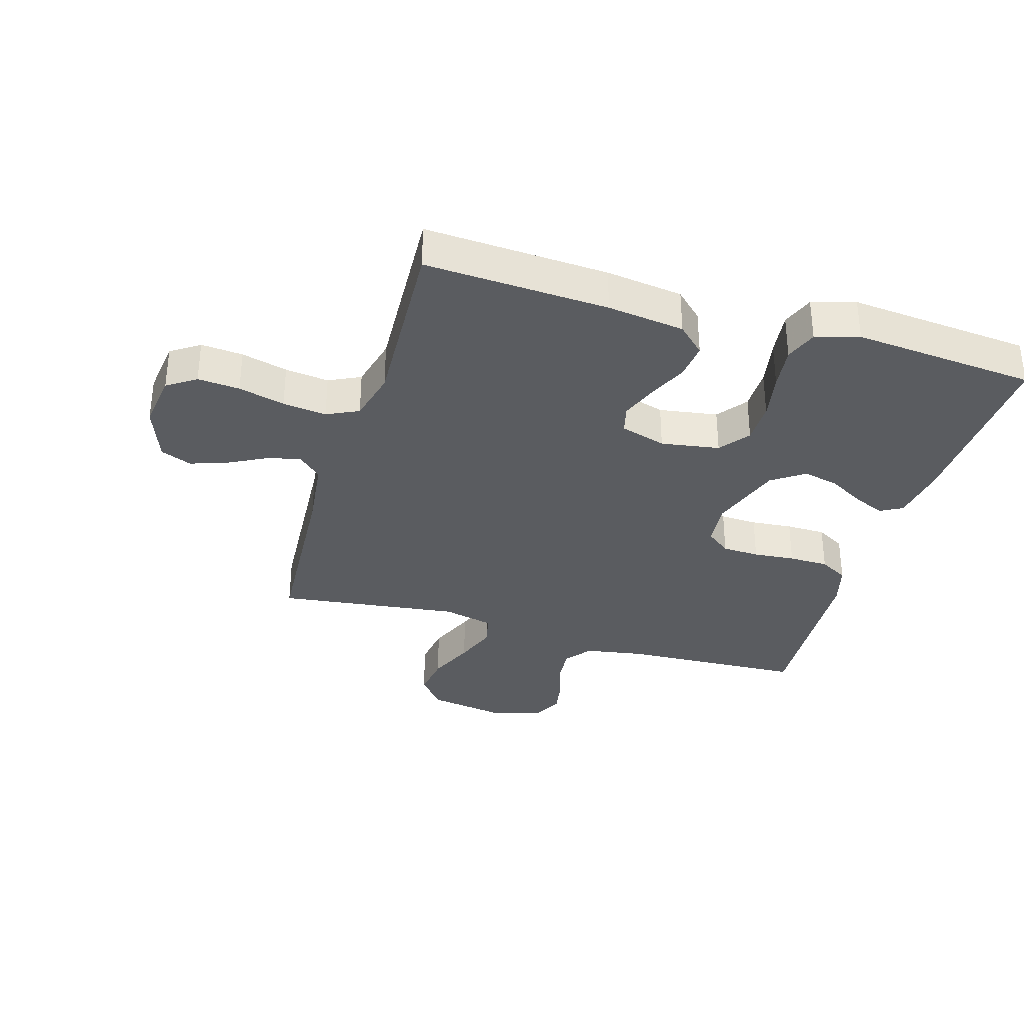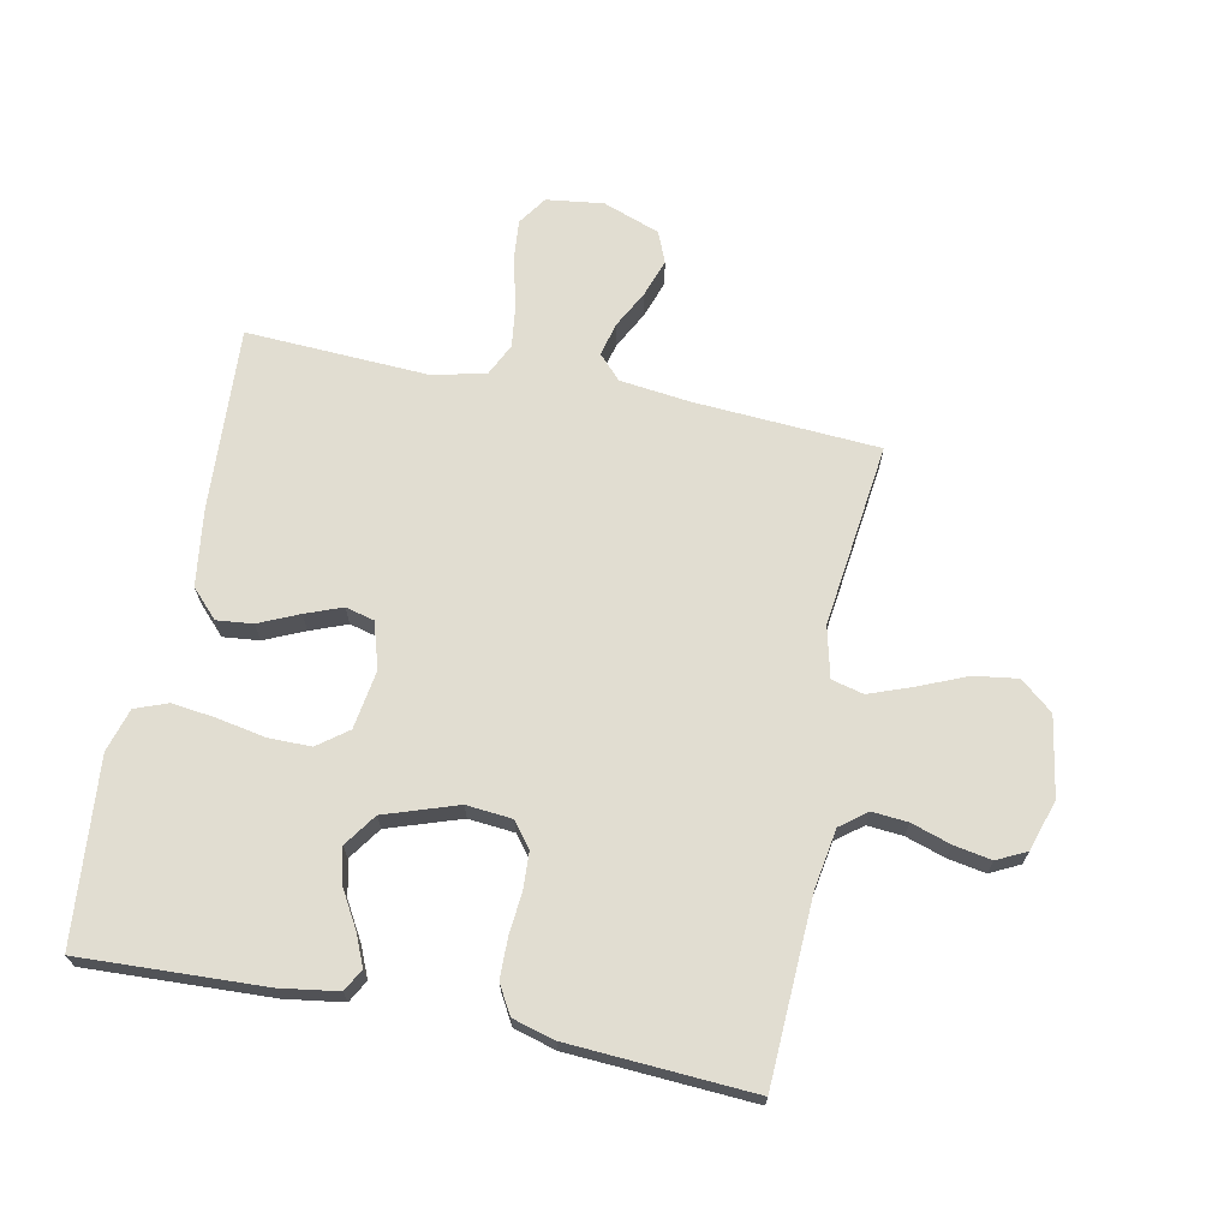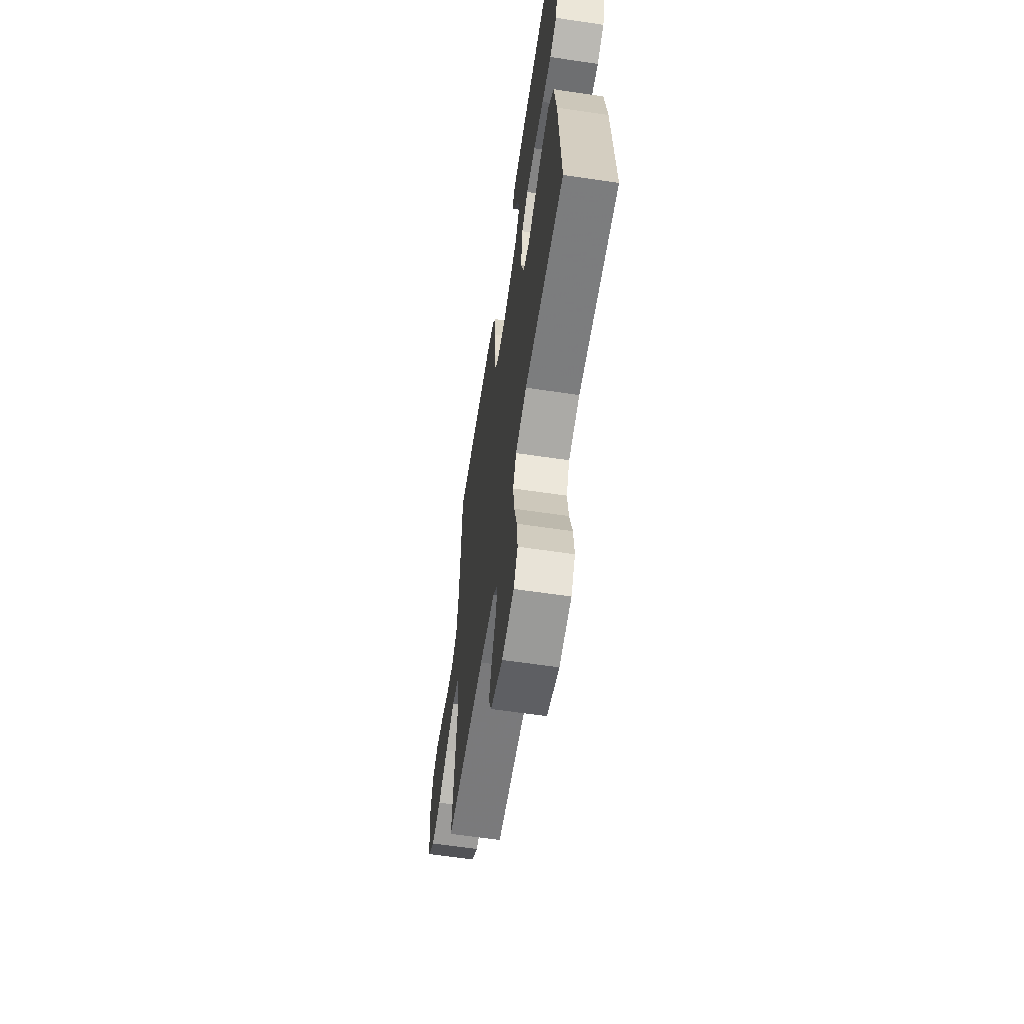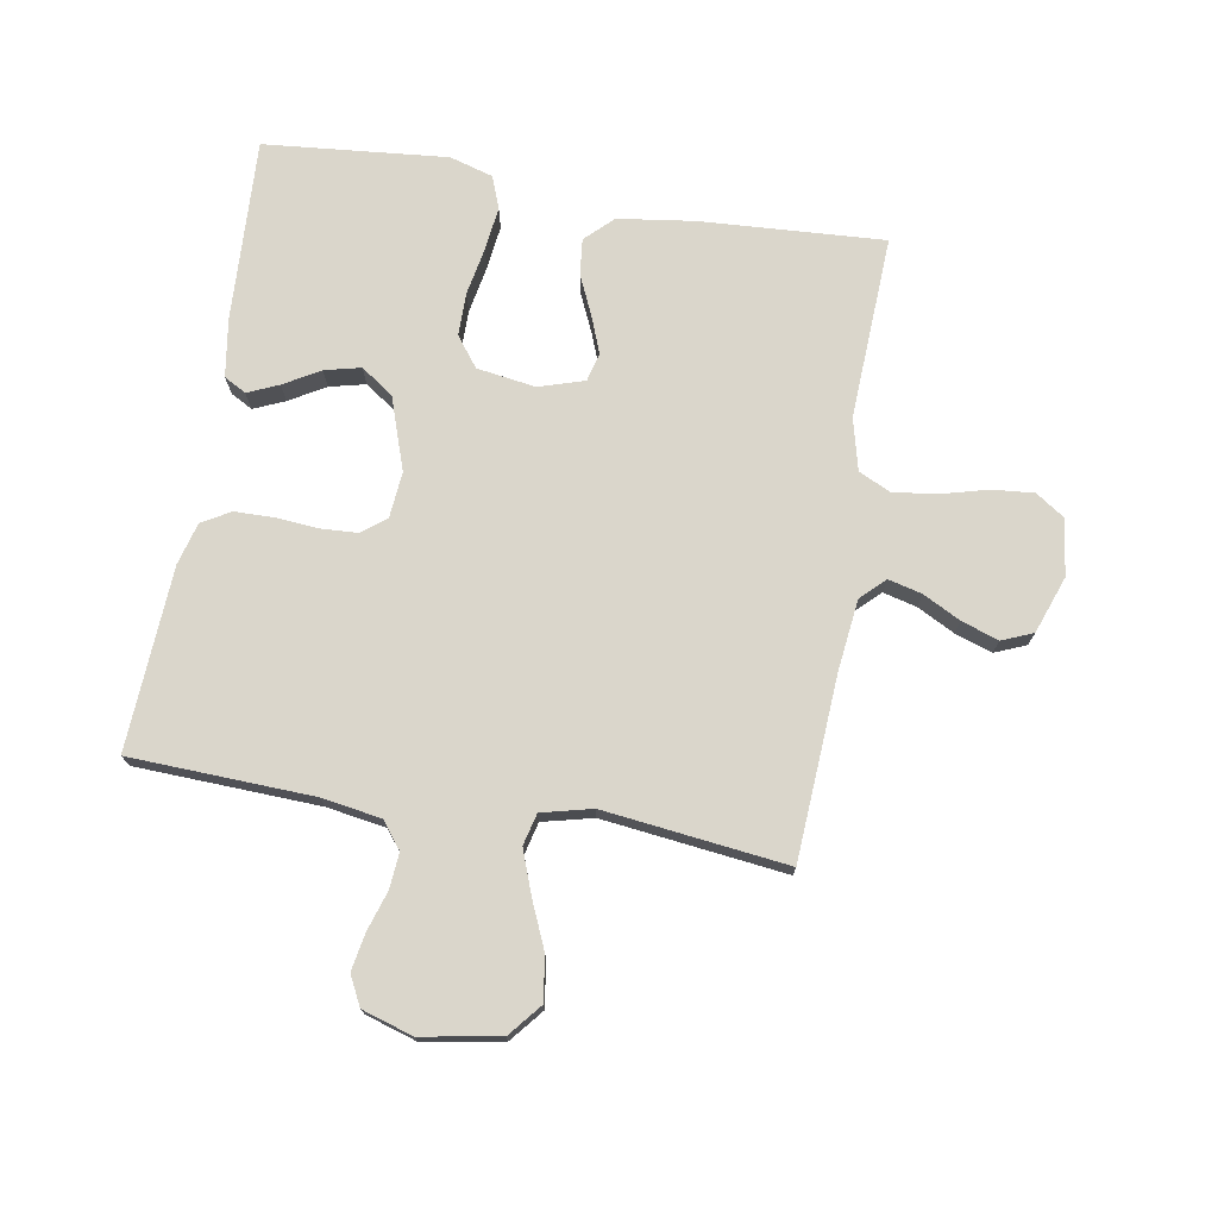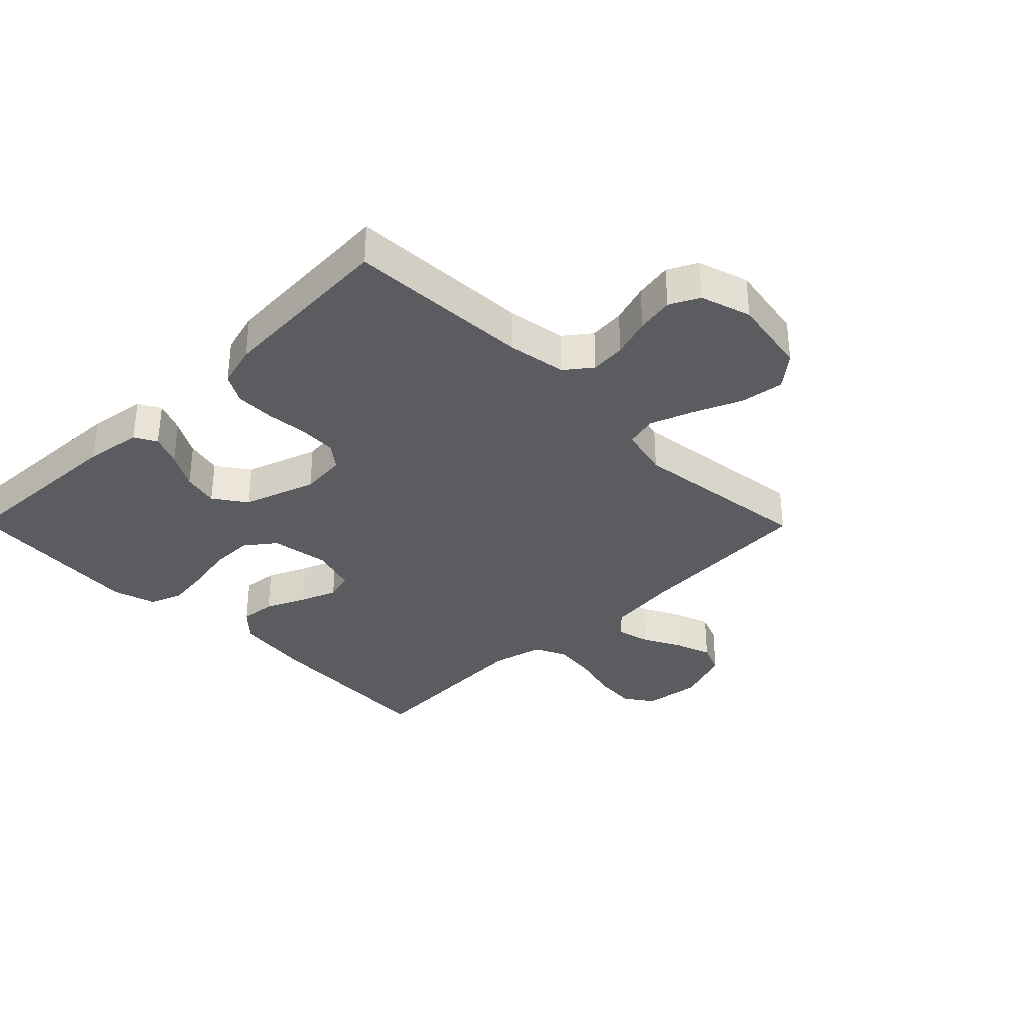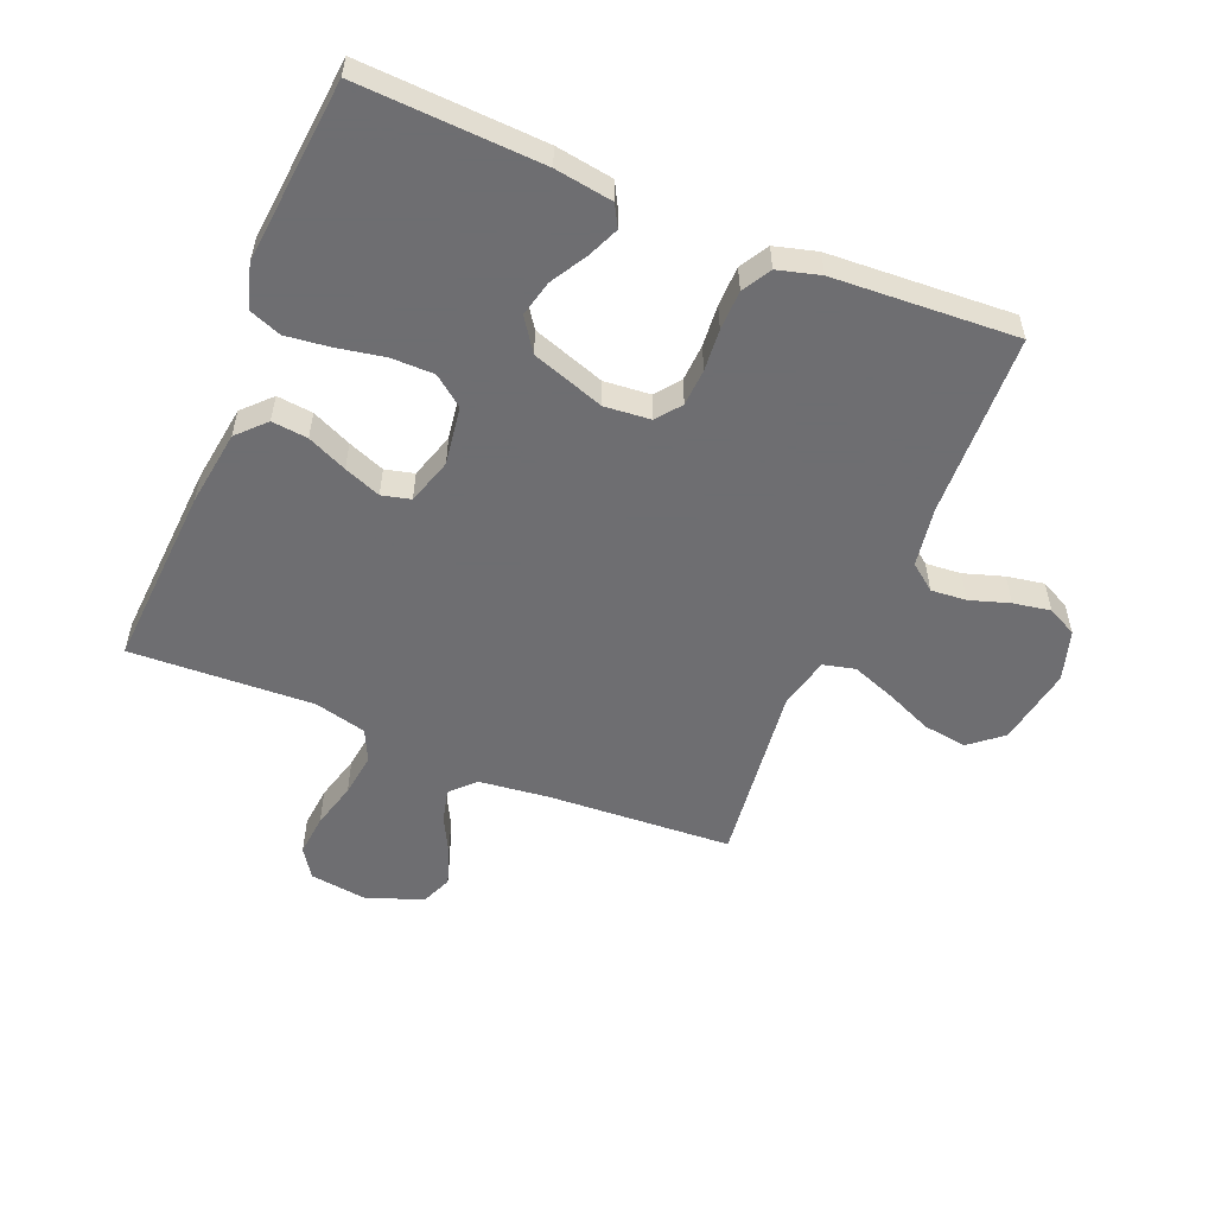
<metadata>
{"format":"obj","ext":"obj","renderer":"f3d","projection":"perspective","resolution":1024,"background":"white","views":[{"elev":-33.6,"azim":-106.5,"up":"+Y"},{"elev":68.7,"azim":11.4,"up":"+Y"},{"elev":-61.8,"azim":-98.6,"up":"+Z"},{"elev":74.0,"azim":99.5,"up":"+Y"},{"elev":-34.0,"azim":44.6,"up":"+Y"},{"elev":-54.4,"azim":-22.7,"up":"+Y"}]}
</metadata>
<code>
v -0.5 0.07 -0.5
v -0.483 0.07 -0.2
v -0.466 0.07 -0.074
v -0.423 0.07 -0.029
v -0.364 0.07 -0.035
v -0.299 0.07 -0.064
v -0.239 0.07 -0.087
v -0.192 0.07 -0.075
v -0.169 0.07 0
v -0.184 0.07 0.096
v -0.233 0.07 0.133
v -0.303 0.07 0.133
v -0.381 0.07 0.118
v -0.453 0.07 0.109
v -0.506 0.07 0.129
v -0.527 0.07 0.2
v -0.5 0.07 0.5
v -0.2 0.07 0.487
v -0.106 0.07 0.473
v -0.086 0.07 0.437
v -0.108 0.07 0.386
v -0.142 0.07 0.327
v -0.156 0.07 0.268
v -0.119 0.07 0.215
v 0 0.07 0.175
v 0.075 0.07 0.182
v 0.106 0.07 0.222
v 0.109 0.07 0.283
v 0.103 0.07 0.351
v 0.104 0.07 0.416
v 0.131 0.07 0.463
v 0.2 0.07 0.482
v 0.5 0.07 0.5
v 0.513 0.07 0.2
v 0.529 0.07 0.103
v 0.572 0.07 0.07
v 0.63 0.07 0.075
v 0.695 0.07 0.096
v 0.756 0.07 0.107
v 0.804 0.07 0.083
v 0.83 0.07 0
v 0.808 0.07 -0.129
v 0.755 0.07 -0.173
v 0.683 0.07 -0.163
v 0.606 0.07 -0.13
v 0.535 0.07 -0.104
v 0.483 0.07 -0.117
v 0.463 0.07 -0.2
v 0.5 0.07 -0.5
v 0.2 0.07 -0.519
v 0.084 0.07 -0.533
v 0.047 0.07 -0.572
v 0.061 0.07 -0.627
v 0.093 0.07 -0.688
v 0.114 0.07 -0.749
v 0.093 0.07 -0.8
v 0 0.07 -0.834
v -0.093 0.07 -0.822
v -0.125 0.07 -0.775
v -0.119 0.07 -0.706
v -0.099 0.07 -0.63
v -0.09 0.07 -0.558
v -0.115 0.07 -0.506
v -0.2 0.07 -0.485
v -0.5 0 -0.5
v -0.483 0 -0.2
v -0.466 0 -0.074
v -0.423 0 -0.029
v -0.364 0 -0.035
v -0.299 0 -0.064
v -0.239 0 -0.087
v -0.192 0 -0.075
v -0.169 0 0
v -0.184 0 0.096
v -0.233 0 0.133
v -0.303 0 0.133
v -0.381 0 0.118
v -0.453 0 0.109
v -0.506 0 0.129
v -0.527 0 0.2
v -0.5 0 0.5
v -0.2 0 0.487
v -0.106 0 0.473
v -0.086 0 0.437
v -0.108 0 0.386
v -0.142 0 0.327
v -0.156 0 0.268
v -0.119 0 0.215
v 0 0 0.175
v 0.075 0 0.182
v 0.106 0 0.222
v 0.109 0 0.283
v 0.103 0 0.351
v 0.104 0 0.416
v 0.131 0 0.463
v 0.2 0 0.482
v 0.5 0 0.5
v 0.513 0 0.2
v 0.529 0 0.103
v 0.572 0 0.07
v 0.63 0 0.075
v 0.695 0 0.096
v 0.756 0 0.107
v 0.804 0 0.083
v 0.83 0 0
v 0.808 0 -0.129
v 0.755 0 -0.173
v 0.683 0 -0.163
v 0.606 0 -0.13
v 0.535 0 -0.104
v 0.483 0 -0.117
v 0.463 0 -0.2
v 0.5 0 -0.5
v 0.2 0 -0.519
v 0.084 0 -0.533
v 0.047 0 -0.572
v 0.061 0 -0.627
v 0.093 0 -0.688
v 0.114 0 -0.749
v 0.093 0 -0.8
v 0 0 -0.834
v -0.093 0 -0.822
v -0.125 0 -0.775
v -0.119 0 -0.706
v -0.099 0 -0.63
v -0.09 0 -0.558
v -0.115 0 -0.506
v -0.2 0 -0.485
f 58 59 60 61
f 58 61 62
f 57 58 62
f 56 57 62
f 53 54 55 56
f 52 53 56 62
f 51 52 62 63
f 48 49 50
f 47 48 50 51
f 42 43 44 45
f 42 45 46
f 41 42 46
f 40 41 46 47
f 37 38 39 40
f 36 37 40 47
f 31 32 33 34
f 31 34 35
f 28 29 30 31
f 27 28 31 35
f 26 27 35 36
f 19 20 21 22
f 17 18 19 22
f 17 22 23
f 16 17 23 24
f 12 13 14 15
f 12 15 16 24
f 3 4 5 6
f 3 6 7
f 64 1 2 3
f 64 3 7
f 63 64 7 8
f 51 63 8 9
f 47 51 9 10
f 25 26 36 47
f 25 47 10 11
f 11 12 24 25
f 125 124 123 122
f 126 125 122
f 126 122 121
f 126 121 120
f 120 119 118 117
f 126 120 117 116
f 127 126 116 115
f 114 113 112
f 115 114 112 111
f 109 108 107 106
f 110 109 106
f 110 106 105
f 111 110 105 104
f 104 103 102 101
f 111 104 101 100
f 98 97 96 95
f 99 98 95
f 95 94 93 92
f 99 95 92 91
f 100 99 91 90
f 86 85 84 83
f 86 83 82 81
f 87 86 81
f 88 87 81 80
f 79 78 77 76
f 88 80 79 76
f 70 69 68 67
f 71 70 67
f 67 66 65 128
f 71 67 128
f 72 71 128 127
f 73 72 127 115
f 74 73 115 111
f 111 100 90 89
f 75 74 111 89
f 89 88 76 75
f 1 65 66 2
f 2 66 67 3
f 3 67 68 4
f 4 68 69 5
f 5 69 70 6
f 6 70 71 7
f 7 71 72 8
f 8 72 73 9
f 9 73 74 10
f 10 74 75 11
f 11 75 76 12
f 12 76 77 13
f 13 77 78 14
f 14 78 79 15
f 15 79 80 16
f 16 80 81 17
f 17 81 82 18
f 18 82 83 19
f 19 83 84 20
f 20 84 85 21
f 21 85 86 22
f 22 86 87 23
f 23 87 88 24
f 24 88 89 25
f 25 89 90 26
f 26 90 91 27
f 27 91 92 28
f 28 92 93 29
f 29 93 94 30
f 30 94 95 31
f 31 95 96 32
f 32 96 97 33
f 33 97 98 34
f 34 98 99 35
f 35 99 100 36
f 36 100 101 37
f 37 101 102 38
f 38 102 103 39
f 39 103 104 40
f 40 104 105 41
f 41 105 106 42
f 42 106 107 43
f 43 107 108 44
f 44 108 109 45
f 45 109 110 46
f 46 110 111 47
f 47 111 112 48
f 48 112 113 49
f 49 113 114 50
f 50 114 115 51
f 51 115 116 52
f 52 116 117 53
f 53 117 118 54
f 54 118 119 55
f 55 119 120 56
f 56 120 121 57
f 57 121 122 58
f 58 122 123 59
f 59 123 124 60
f 60 124 125 61
f 61 125 126 62
f 62 126 127 63
f 63 127 128 64
f 64 128 65 1

</code>
